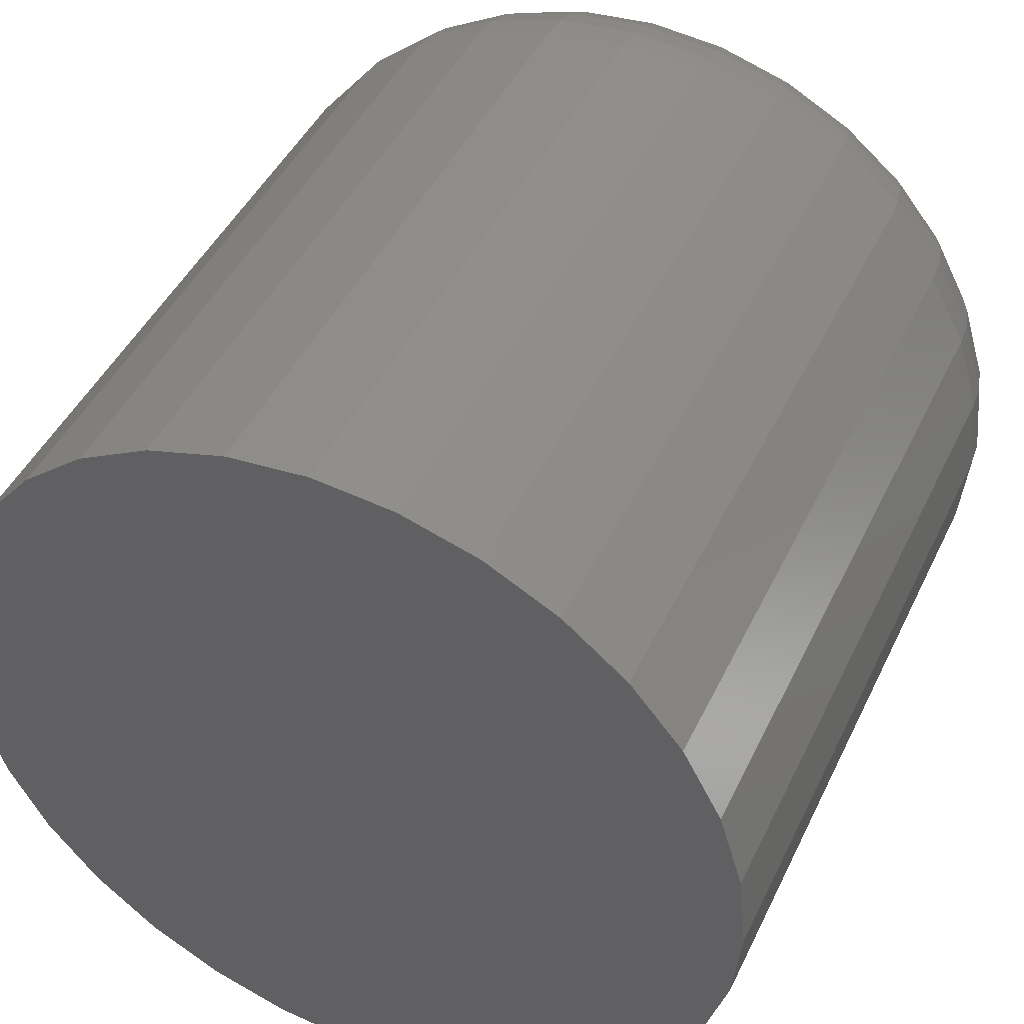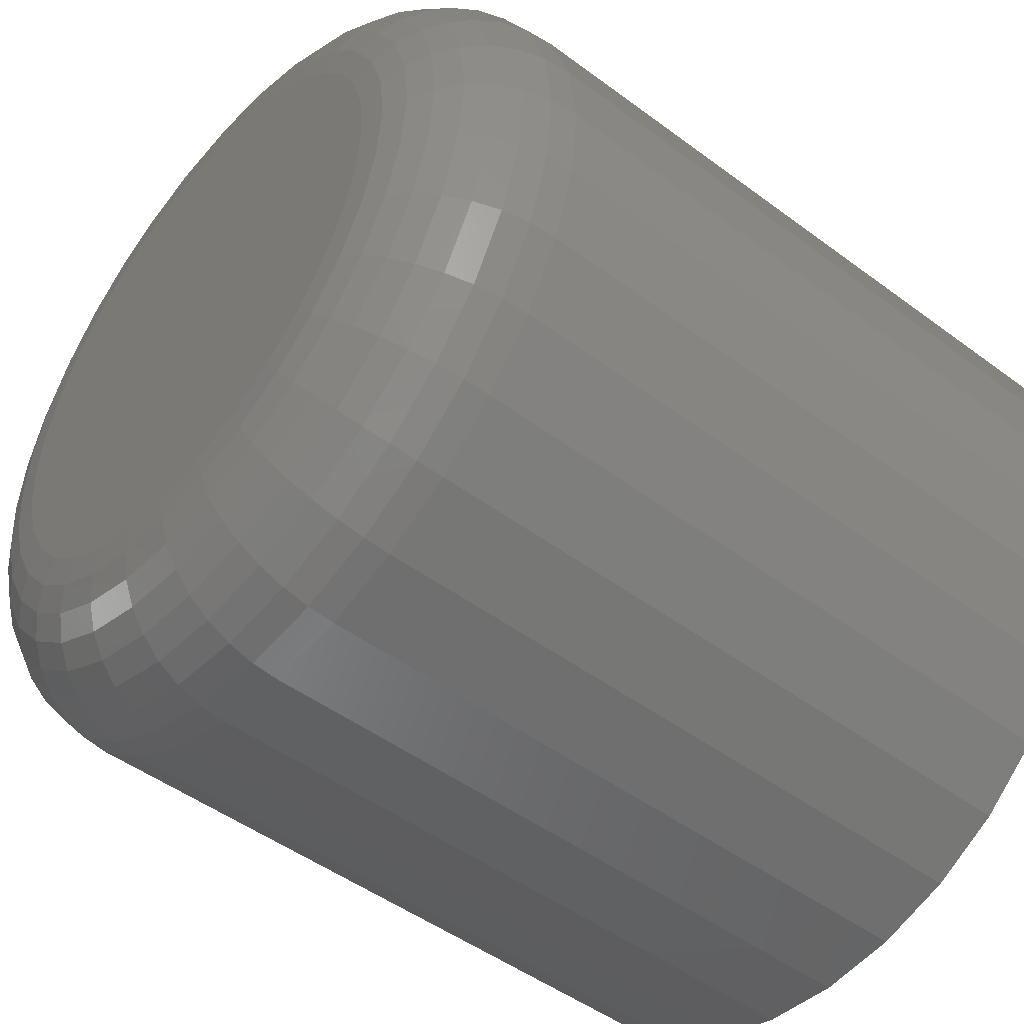
<metadata>
{"format":"stl","ext":"stl","renderer":"f3d","projection":"perspective","resolution":1024,"background":"white","views":[{"elev":45.0,"azim":24.4,"up":"+Y"},{"elev":-48.1,"azim":-129.9,"up":"+Y"}]}
</metadata>
<code>
# stl→obj: 320 verts, 636 faces
v 0.007895 0.1984 -0.2969
v 0.04661 0.1946 -0.2969
v -0.03082 0.1946 -0.2969
v -0.06804 0.1833 -0.2969
v 0.08383 0.1833 -0.2969
v 0.04661 -0.1946 -0.2969
v -0.03082 -0.1946 -0.2969
v 0.08383 -0.1833 -0.2969
v 0.007895 -0.1984 -0.2969
v -0.06804 -0.1833 -0.2969
v -0.1024 -0.165 -0.2969
v 0.1181 -0.165 -0.2969
v -0.1324 -0.1403 -0.2969
v 0.1482 -0.1403 -0.2969
v -0.1571 -0.1102 -0.2969
v 0.1729 -0.1102 -0.2969
v -0.1754 -0.07594 -0.2969
v 0.1912 -0.07594 -0.2969
v -0.1867 -0.03871 -0.2969
v 0.2025 -0.03871 -0.2969
v -0.1905 -5.255e-17 -0.2969
v 0.2063 1.389e-16 -0.2969
v -0.1867 0.03871 -0.2969
v 0.2025 0.03871 -0.2969
v -0.1754 0.07594 -0.2969
v 0.1912 0.07594 -0.2969
v -0.1571 0.1102 -0.2969
v 0.1729 0.1102 -0.2969
v -0.1324 0.1403 -0.2969
v 0.1482 0.1403 -0.2969
v -0.1024 0.165 -0.2969
v 0.1181 0.165 -0.2969
v 0.3079 -7.348e-17 -0.1953
v 0.3079 0 0.2969
v 0.3021 -0.05853 -0.1953
v 0.3021 -0.05853 0.2969
v 0.2851 -0.1148 -0.1953
v 0.2851 -0.1148 0.2969
v 0.2573 -0.1667 -0.1953
v 0.2573 -0.1667 0.2969
v 0.22 -0.2121 -0.1953
v 0.22 -0.2121 0.2969
v 0.1746 -0.2494 -0.1953
v 0.1746 -0.2494 0.2969
v 0.1227 -0.2772 -0.1953
v 0.1227 -0.2772 0.2969
v 0.06642 -0.2942 -0.1953
v 0.06642 -0.2942 0.2969
v 0.007895 -0.3 -0.1953
v 0.007895 -0.3 0.2969
v -0.05063 -0.2942 -0.1953
v -0.05063 -0.2942 0.2969
v -0.1069 -0.2772 -0.1953
v -0.1069 -0.2772 0.2969
v -0.1588 -0.2494 -0.1953
v -0.1588 -0.2494 0.2969
v -0.2042 -0.2121 -0.1953
v -0.2042 -0.2121 0.2969
v -0.2415 -0.1667 -0.1953
v -0.2415 -0.1667 0.2969
v -0.2693 -0.1148 -0.1953
v -0.2693 -0.1148 0.2969
v -0.2863 -0.05853 -0.1953
v -0.2863 -0.05853 0.2969
v -0.2921 3.674e-17 -0.1953
v -0.2921 3.674e-17 0.2969
v -0.2863 0.05853 -0.1953
v -0.2863 0.05853 0.2969
v -0.2693 0.1148 -0.1953
v -0.2693 0.1148 0.2969
v -0.2415 0.1667 -0.1953
v -0.2415 0.1667 0.2969
v -0.2042 0.2121 -0.1953
v -0.2042 0.2121 0.2969
v -0.1588 0.2494 -0.1953
v -0.1588 0.2494 0.2969
v -0.1069 0.2772 -0.1953
v -0.1069 0.2772 0.2969
v -0.05063 0.2942 -0.1953
v -0.05063 0.2942 0.2969
v 0.007895 0.3 -0.1953
v 0.007895 0.3 0.2969
v 0.06642 0.2942 -0.1953
v 0.06642 0.2942 0.2969
v 0.1227 0.2772 -0.1953
v 0.1227 0.2772 0.2969
v 0.1746 0.2494 -0.1953
v 0.1746 0.2494 0.2969
v 0.22 0.2121 -0.1953
v 0.22 0.2121 0.2969
v 0.2573 0.1667 -0.1953
v 0.2573 0.1667 0.2969
v 0.2851 0.1148 -0.1953
v 0.2851 0.1148 0.2969
v 0.3021 0.05853 -0.1953
v 0.3021 0.05853 0.2969
v 0.3059 -5.551e-17 -0.2151
v 0.3002 -0.05815 -0.2151
v 0.3002 -2.776e-17 -0.2342
v 0.2945 -0.05702 -0.2342
v 0.2908 -4.163e-17 -0.2517
v 0.2853 -0.05519 -0.2517
v 0.2781 -4.163e-17 -0.2671
v 0.273 -0.05272 -0.2671
v 0.2628 -4.163e-17 -0.2798
v 0.2579 -0.04972 -0.2798
v 0.2452 -2.776e-17 -0.2891
v 0.2406 -0.0463 -0.2891
v 0.2261 -2.776e-17 -0.2949
v 0.222 -0.04258 -0.2949
v -0.2844 -0.05815 -0.2151
v -0.2902 1.665e-16 -0.2151
v -0.2788 -0.05702 -0.2342
v -0.2844 1.665e-16 -0.2342
v -0.2696 -0.05519 -0.2517
v -0.275 1.665e-16 -0.2517
v -0.2572 -0.05272 -0.2671
v -0.2624 1.527e-16 -0.2671
v -0.2421 -0.04972 -0.2798
v -0.247 1.665e-16 -0.2798
v -0.2248 -0.0463 -0.2891
v -0.2294 1.527e-16 -0.2891
v -0.2062 -0.04258 -0.2949
v -0.2104 1.249e-16 -0.2949
v -0.2675 -0.1141 -0.2151
v -0.2621 -0.1118 -0.2342
v -0.2535 -0.1083 -0.2517
v -0.2418 -0.1034 -0.2671
v -0.2276 -0.09753 -0.2798
v -0.2113 -0.09081 -0.2891
v -0.1937 -0.08352 -0.2949
v -0.2399 -0.1656 -0.2151
v -0.2351 -0.1624 -0.2342
v -0.2273 -0.1572 -0.2517
v -0.2168 -0.1501 -0.2671
v -0.204 -0.1416 -0.2798
v -0.1894 -0.1318 -0.2891
v -0.1736 -0.1213 -0.2949
v -0.2029 -0.2108 -0.2151
v -0.1988 -0.2067 -0.2342
v -0.1921 -0.2 -0.2517
v -0.1832 -0.1911 -0.2671
v -0.1723 -0.1802 -0.2798
v -0.1599 -0.1678 -0.2891
v -0.1464 -0.1543 -0.2949
v -0.1577 -0.2478 -0.2151
v -0.1545 -0.243 -0.2342
v -0.1493 -0.2352 -0.2517
v -0.1422 -0.2247 -0.2671
v -0.1337 -0.2119 -0.2798
v -0.1239 -0.1973 -0.2891
v -0.1134 -0.1815 -0.2949
v -0.1062 -0.2754 -0.2151
v -0.104 -0.27 -0.2342
v -0.1004 -0.2614 -0.2517
v -0.09553 -0.2497 -0.2671
v -0.08964 -0.2355 -0.2798
v -0.08292 -0.2192 -0.2891
v -0.07563 -0.2016 -0.2949
v -0.05025 -0.2923 -0.2151
v -0.04912 -0.2867 -0.2342
v -0.04729 -0.2774 -0.2517
v -0.04483 -0.2651 -0.2671
v -0.04183 -0.25 -0.2798
v -0.0384 -0.2327 -0.2891
v -0.03468 -0.2141 -0.2949
v 0.007895 -0.298 -0.2151
v 0.007895 -0.2923 -0.2342
v 0.007895 -0.2829 -0.2517
v 0.007895 -0.2703 -0.2671
v 0.007895 -0.2549 -0.2798
v 0.007895 -0.2373 -0.2891
v 0.007895 -0.2183 -0.2949
v 0.06604 -0.2923 -0.2151
v 0.06491 -0.2867 -0.2342
v 0.06308 -0.2774 -0.2517
v 0.06062 -0.2651 -0.2671
v 0.05762 -0.25 -0.2798
v 0.05419 -0.2327 -0.2891
v 0.05047 -0.2141 -0.2949
v 0.122 -0.2754 -0.2151
v 0.1197 -0.27 -0.2342
v 0.1161 -0.2614 -0.2517
v 0.1113 -0.2497 -0.2671
v 0.1054 -0.2355 -0.2798
v 0.09871 -0.2192 -0.2891
v 0.09142 -0.2016 -0.2949
v 0.1735 -0.2478 -0.2151
v 0.1703 -0.243 -0.2342
v 0.1651 -0.2352 -0.2517
v 0.158 -0.2247 -0.2671
v 0.1495 -0.2119 -0.2798
v 0.1397 -0.1973 -0.2891
v 0.1291 -0.1815 -0.2949
v 0.2186 -0.2108 -0.2151
v 0.2146 -0.2067 -0.2342
v 0.2079 -0.2 -0.2517
v 0.199 -0.1911 -0.2671
v 0.1881 -0.1802 -0.2798
v 0.1757 -0.1678 -0.2891
v 0.1622 -0.1543 -0.2949
v 0.2557 -0.1656 -0.2151
v 0.2509 -0.1624 -0.2342
v 0.2431 -0.1572 -0.2517
v 0.2326 -0.1501 -0.2671
v 0.2198 -0.1416 -0.2798
v 0.2052 -0.1318 -0.2891
v 0.1894 -0.1213 -0.2949
v 0.2833 -0.1141 -0.2151
v 0.2779 -0.1118 -0.2342
v 0.2692 -0.1083 -0.2517
v 0.2576 -0.1034 -0.2671
v 0.2434 -0.09753 -0.2798
v 0.2271 -0.09081 -0.2891
v 0.2095 -0.08352 -0.2949
v -0.2844 0.05815 -0.2151
v -0.2788 0.05702 -0.2342
v -0.2696 0.05519 -0.2517
v -0.2572 0.05272 -0.2671
v -0.2421 0.04972 -0.2798
v -0.2248 0.0463 -0.2891
v -0.2062 0.04258 -0.2949
v 0.3002 0.05815 -0.2151
v 0.2945 0.05702 -0.2342
v 0.2853 0.05519 -0.2517
v 0.273 0.05272 -0.2671
v 0.2579 0.04972 -0.2798
v 0.2406 0.0463 -0.2891
v 0.222 0.04258 -0.2949
v 0.2833 0.1141 -0.2151
v 0.2779 0.1118 -0.2342
v 0.2692 0.1083 -0.2517
v 0.2576 0.1034 -0.2671
v 0.2434 0.09753 -0.2798
v 0.2271 0.09081 -0.2891
v 0.2095 0.08352 -0.2949
v 0.2557 0.1656 -0.2151
v 0.2509 0.1624 -0.2342
v 0.2431 0.1572 -0.2517
v 0.2326 0.1501 -0.2671
v 0.2198 0.1416 -0.2798
v 0.2052 0.1318 -0.2891
v 0.1894 0.1213 -0.2949
v 0.2186 0.2108 -0.2151
v 0.2146 0.2067 -0.2342
v 0.2079 0.2 -0.2517
v 0.199 0.1911 -0.2671
v 0.1881 0.1802 -0.2798
v 0.1757 0.1678 -0.2891
v 0.1622 0.1543 -0.2949
v 0.1735 0.2478 -0.2151
v 0.1703 0.243 -0.2342
v 0.1651 0.2352 -0.2517
v 0.158 0.2247 -0.2671
v 0.1495 0.2119 -0.2798
v 0.1397 0.1973 -0.2891
v 0.1291 0.1815 -0.2949
v 0.122 0.2754 -0.2151
v 0.1197 0.27 -0.2342
v 0.1161 0.2614 -0.2517
v 0.1113 0.2497 -0.2671
v 0.1054 0.2355 -0.2798
v 0.09871 0.2192 -0.2891
v 0.09142 0.2016 -0.2949
v 0.06604 0.2923 -0.2151
v 0.06491 0.2867 -0.2342
v 0.06308 0.2774 -0.2517
v 0.06062 0.2651 -0.2671
v 0.05762 0.25 -0.2798
v 0.05419 0.2327 -0.2891
v 0.05047 0.2141 -0.2949
v 0.007895 0.298 -0.2151
v 0.007895 0.2923 -0.2342
v 0.007895 0.2829 -0.2517
v 0.007895 0.2703 -0.2671
v 0.007895 0.2549 -0.2798
v 0.007895 0.2373 -0.2891
v 0.007895 0.2183 -0.2949
v -0.05025 0.2923 -0.2151
v -0.04912 0.2867 -0.2342
v -0.04729 0.2774 -0.2517
v -0.04483 0.2651 -0.2671
v -0.04183 0.25 -0.2798
v -0.0384 0.2327 -0.2891
v -0.03468 0.2141 -0.2949
v -0.1062 0.2754 -0.2151
v -0.104 0.27 -0.2342
v -0.1004 0.2614 -0.2517
v -0.09553 0.2497 -0.2671
v -0.08964 0.2355 -0.2798
v -0.08292 0.2192 -0.2891
v -0.07563 0.2016 -0.2949
v -0.1577 0.2478 -0.2151
v -0.1545 0.243 -0.2342
v -0.1493 0.2352 -0.2517
v -0.1422 0.2247 -0.2671
v -0.1337 0.2119 -0.2798
v -0.1239 0.1973 -0.2891
v -0.1134 0.1815 -0.2949
v -0.2029 0.2108 -0.2151
v -0.1988 0.2067 -0.2342
v -0.1921 0.2 -0.2517
v -0.1832 0.1911 -0.2671
v -0.1723 0.1802 -0.2798
v -0.1599 0.1678 -0.2891
v -0.1464 0.1543 -0.2949
v -0.2399 0.1656 -0.2151
v -0.2351 0.1624 -0.2342
v -0.2273 0.1572 -0.2517
v -0.2168 0.1501 -0.2671
v -0.204 0.1416 -0.2798
v -0.1894 0.1318 -0.2891
v -0.1736 0.1213 -0.2949
v -0.2675 0.1141 -0.2151
v -0.2621 0.1118 -0.2342
v -0.2535 0.1083 -0.2517
v -0.2418 0.1034 -0.2671
v -0.2276 0.09753 -0.2798
v -0.2113 0.09081 -0.2891
v -0.1937 0.08352 -0.2949
f 1 2 3
f 4 3 2
f 5 4 2
f 6 7 8
f 9 7 6
f 7 10 8
f 8 10 11
f 8 11 12
f 12 11 13
f 12 13 14
f 14 13 15
f 14 15 16
f 16 15 17
f 16 17 18
f 18 17 19
f 18 19 20
f 20 19 21
f 20 21 22
f 22 21 23
f 22 23 24
f 24 23 25
f 24 25 26
f 26 25 27
f 26 27 28
f 28 27 29
f 28 29 30
f 30 29 31
f 30 31 32
f 32 31 4
f 32 4 5
f 33 34 35
f 35 34 36
f 35 36 37
f 37 36 38
f 37 38 39
f 39 38 40
f 39 40 41
f 41 40 42
f 41 42 43
f 43 42 44
f 43 44 45
f 45 44 46
f 45 46 47
f 47 46 48
f 47 48 49
f 49 48 50
f 49 50 51
f 51 50 52
f 51 52 53
f 53 52 54
f 53 54 55
f 55 54 56
f 55 56 57
f 57 56 58
f 57 58 59
f 59 58 60
f 59 60 61
f 61 60 62
f 61 62 63
f 63 62 64
f 63 64 65
f 65 64 66
f 65 66 67
f 67 66 68
f 67 68 69
f 69 68 70
f 69 70 71
f 71 70 72
f 71 72 73
f 73 72 74
f 73 74 75
f 75 74 76
f 75 76 77
f 77 76 78
f 77 78 79
f 79 78 80
f 79 80 81
f 81 80 82
f 81 82 83
f 83 82 84
f 83 84 85
f 85 84 86
f 85 86 87
f 87 86 88
f 87 88 89
f 89 88 90
f 89 90 91
f 91 90 92
f 91 92 93
f 93 92 94
f 93 94 95
f 95 94 96
f 95 96 33
f 33 96 34
f 33 35 97
f 97 35 98
f 97 98 99
f 99 98 100
f 99 100 101
f 101 100 102
f 101 102 103
f 103 102 104
f 103 104 105
f 105 104 106
f 105 106 107
f 107 106 108
f 107 108 109
f 109 108 110
f 109 110 22
f 22 110 20
f 63 65 111
f 111 65 112
f 111 112 113
f 113 112 114
f 113 114 115
f 115 114 116
f 115 116 117
f 117 116 118
f 117 118 119
f 119 118 120
f 119 120 121
f 121 120 122
f 121 122 123
f 123 122 124
f 123 124 19
f 19 124 21
f 61 63 125
f 125 63 111
f 125 111 126
f 126 111 113
f 126 113 127
f 127 113 115
f 127 115 128
f 128 115 117
f 128 117 129
f 129 117 119
f 129 119 130
f 130 119 121
f 130 121 131
f 131 121 123
f 131 123 17
f 17 123 19
f 59 61 132
f 132 61 125
f 132 125 133
f 133 125 126
f 133 126 134
f 134 126 127
f 134 127 135
f 135 127 128
f 135 128 136
f 136 128 129
f 136 129 137
f 137 129 130
f 137 130 138
f 138 130 131
f 138 131 15
f 15 131 17
f 57 59 139
f 139 59 132
f 139 132 140
f 140 132 133
f 140 133 141
f 141 133 134
f 141 134 142
f 142 134 135
f 142 135 143
f 143 135 136
f 143 136 144
f 144 136 137
f 144 137 145
f 145 137 138
f 145 138 13
f 13 138 15
f 55 57 146
f 146 57 139
f 146 139 147
f 147 139 140
f 147 140 148
f 148 140 141
f 148 141 149
f 149 141 142
f 149 142 150
f 150 142 143
f 150 143 151
f 151 143 144
f 151 144 152
f 152 144 145
f 152 145 11
f 11 145 13
f 53 55 153
f 153 55 146
f 153 146 154
f 154 146 147
f 154 147 155
f 155 147 148
f 155 148 156
f 156 148 149
f 156 149 157
f 157 149 150
f 157 150 158
f 158 150 151
f 158 151 159
f 159 151 152
f 159 152 10
f 10 152 11
f 51 53 160
f 160 53 153
f 160 153 161
f 161 153 154
f 161 154 162
f 162 154 155
f 162 155 163
f 163 155 156
f 163 156 164
f 164 156 157
f 164 157 165
f 165 157 158
f 165 158 166
f 166 158 159
f 166 159 7
f 7 159 10
f 49 51 167
f 167 51 160
f 167 160 168
f 168 160 161
f 168 161 169
f 169 161 162
f 169 162 170
f 170 162 163
f 170 163 171
f 171 163 164
f 171 164 172
f 172 164 165
f 172 165 173
f 173 165 166
f 173 166 9
f 9 166 7
f 47 49 174
f 174 49 167
f 174 167 175
f 175 167 168
f 175 168 176
f 176 168 169
f 176 169 177
f 177 169 170
f 177 170 178
f 178 170 171
f 178 171 179
f 179 171 172
f 179 172 180
f 180 172 173
f 180 173 6
f 6 173 9
f 45 47 181
f 181 47 174
f 181 174 182
f 182 174 175
f 182 175 183
f 183 175 176
f 183 176 184
f 184 176 177
f 184 177 185
f 185 177 178
f 185 178 186
f 186 178 179
f 186 179 187
f 187 179 180
f 187 180 8
f 8 180 6
f 43 45 188
f 188 45 181
f 188 181 189
f 189 181 182
f 189 182 190
f 190 182 183
f 190 183 191
f 191 183 184
f 191 184 192
f 192 184 185
f 192 185 193
f 193 185 186
f 193 186 194
f 194 186 187
f 194 187 12
f 12 187 8
f 41 43 195
f 195 43 188
f 195 188 196
f 196 188 189
f 196 189 197
f 197 189 190
f 197 190 198
f 198 190 191
f 198 191 199
f 199 191 192
f 199 192 200
f 200 192 193
f 200 193 201
f 201 193 194
f 201 194 14
f 14 194 12
f 39 41 202
f 202 41 195
f 202 195 203
f 203 195 196
f 203 196 204
f 204 196 197
f 204 197 205
f 205 197 198
f 205 198 206
f 206 198 199
f 206 199 207
f 207 199 200
f 207 200 208
f 208 200 201
f 208 201 16
f 16 201 14
f 37 39 209
f 209 39 202
f 209 202 210
f 210 202 203
f 210 203 211
f 211 203 204
f 211 204 212
f 212 204 205
f 212 205 213
f 213 205 206
f 213 206 214
f 214 206 207
f 214 207 215
f 215 207 208
f 215 208 18
f 18 208 16
f 35 37 98
f 98 37 209
f 98 209 100
f 100 209 210
f 100 210 102
f 102 210 211
f 102 211 104
f 104 211 212
f 104 212 106
f 106 212 213
f 106 213 108
f 108 213 214
f 108 214 110
f 110 214 215
f 110 215 20
f 20 215 18
f 65 67 112
f 112 67 216
f 112 216 114
f 114 216 217
f 114 217 116
f 116 217 218
f 116 218 118
f 118 218 219
f 118 219 120
f 120 219 220
f 120 220 122
f 122 220 221
f 122 221 124
f 124 221 222
f 124 222 21
f 21 222 23
f 95 33 223
f 223 33 97
f 223 97 224
f 224 97 99
f 224 99 225
f 225 99 101
f 225 101 226
f 226 101 103
f 226 103 227
f 227 103 105
f 227 105 228
f 228 105 107
f 228 107 229
f 229 107 109
f 229 109 24
f 24 109 22
f 93 95 230
f 230 95 223
f 230 223 231
f 231 223 224
f 231 224 232
f 232 224 225
f 232 225 233
f 233 225 226
f 233 226 234
f 234 226 227
f 234 227 235
f 235 227 228
f 235 228 236
f 236 228 229
f 236 229 26
f 26 229 24
f 91 93 237
f 237 93 230
f 237 230 238
f 238 230 231
f 238 231 239
f 239 231 232
f 239 232 240
f 240 232 233
f 240 233 241
f 241 233 234
f 241 234 242
f 242 234 235
f 242 235 243
f 243 235 236
f 243 236 28
f 28 236 26
f 89 91 244
f 244 91 237
f 244 237 245
f 245 237 238
f 245 238 246
f 246 238 239
f 246 239 247
f 247 239 240
f 247 240 248
f 248 240 241
f 248 241 249
f 249 241 242
f 249 242 250
f 250 242 243
f 250 243 30
f 30 243 28
f 87 89 251
f 251 89 244
f 251 244 252
f 252 244 245
f 252 245 253
f 253 245 246
f 253 246 254
f 254 246 247
f 254 247 255
f 255 247 248
f 255 248 256
f 256 248 249
f 256 249 257
f 257 249 250
f 257 250 32
f 32 250 30
f 85 87 258
f 258 87 251
f 258 251 259
f 259 251 252
f 259 252 260
f 260 252 253
f 260 253 261
f 261 253 254
f 261 254 262
f 262 254 255
f 262 255 263
f 263 255 256
f 263 256 264
f 264 256 257
f 264 257 5
f 5 257 32
f 83 85 265
f 265 85 258
f 265 258 266
f 266 258 259
f 266 259 267
f 267 259 260
f 267 260 268
f 268 260 261
f 268 261 269
f 269 261 262
f 269 262 270
f 270 262 263
f 270 263 271
f 271 263 264
f 271 264 2
f 2 264 5
f 81 83 272
f 272 83 265
f 272 265 273
f 273 265 266
f 273 266 274
f 274 266 267
f 274 267 275
f 275 267 268
f 275 268 276
f 276 268 269
f 276 269 277
f 277 269 270
f 277 270 278
f 278 270 271
f 278 271 1
f 1 271 2
f 79 81 279
f 279 81 272
f 279 272 280
f 280 272 273
f 280 273 281
f 281 273 274
f 281 274 282
f 282 274 275
f 282 275 283
f 283 275 276
f 283 276 284
f 284 276 277
f 284 277 285
f 285 277 278
f 285 278 3
f 3 278 1
f 77 79 286
f 286 79 279
f 286 279 287
f 287 279 280
f 287 280 288
f 288 280 281
f 288 281 289
f 289 281 282
f 289 282 290
f 290 282 283
f 290 283 291
f 291 283 284
f 291 284 292
f 292 284 285
f 292 285 4
f 4 285 3
f 75 77 293
f 293 77 286
f 293 286 294
f 294 286 287
f 294 287 295
f 295 287 288
f 295 288 296
f 296 288 289
f 296 289 297
f 297 289 290
f 297 290 298
f 298 290 291
f 298 291 299
f 299 291 292
f 299 292 31
f 31 292 4
f 73 75 300
f 300 75 293
f 300 293 301
f 301 293 294
f 301 294 302
f 302 294 295
f 302 295 303
f 303 295 296
f 303 296 304
f 304 296 297
f 304 297 305
f 305 297 298
f 305 298 306
f 306 298 299
f 306 299 29
f 29 299 31
f 71 73 307
f 307 73 300
f 307 300 308
f 308 300 301
f 308 301 309
f 309 301 302
f 309 302 310
f 310 302 303
f 310 303 311
f 311 303 304
f 311 304 312
f 312 304 305
f 312 305 313
f 313 305 306
f 313 306 27
f 27 306 29
f 69 71 314
f 314 71 307
f 314 307 315
f 315 307 308
f 315 308 316
f 316 308 309
f 316 309 317
f 317 309 310
f 317 310 318
f 318 310 311
f 318 311 319
f 319 311 312
f 319 312 320
f 320 312 313
f 320 313 25
f 25 313 27
f 67 69 216
f 216 69 314
f 216 314 217
f 217 314 315
f 217 315 218
f 218 315 316
f 218 316 219
f 219 316 317
f 219 317 220
f 220 317 318
f 220 318 221
f 221 318 319
f 221 319 222
f 222 319 320
f 222 320 23
f 23 320 25
f 80 84 82
f 84 80 86
f 86 80 78
f 86 78 88
f 88 78 76
f 88 76 90
f 90 76 74
f 90 74 92
f 92 74 72
f 92 72 94
f 94 72 70
f 94 70 96
f 96 70 68
f 96 68 34
f 34 68 66
f 34 66 36
f 36 66 64
f 36 64 38
f 38 64 62
f 38 62 40
f 40 62 60
f 40 60 42
f 42 60 58
f 42 58 44
f 44 58 56
f 44 56 46
f 46 56 54
f 46 54 48
f 48 54 52
f 48 52 50

</code>
